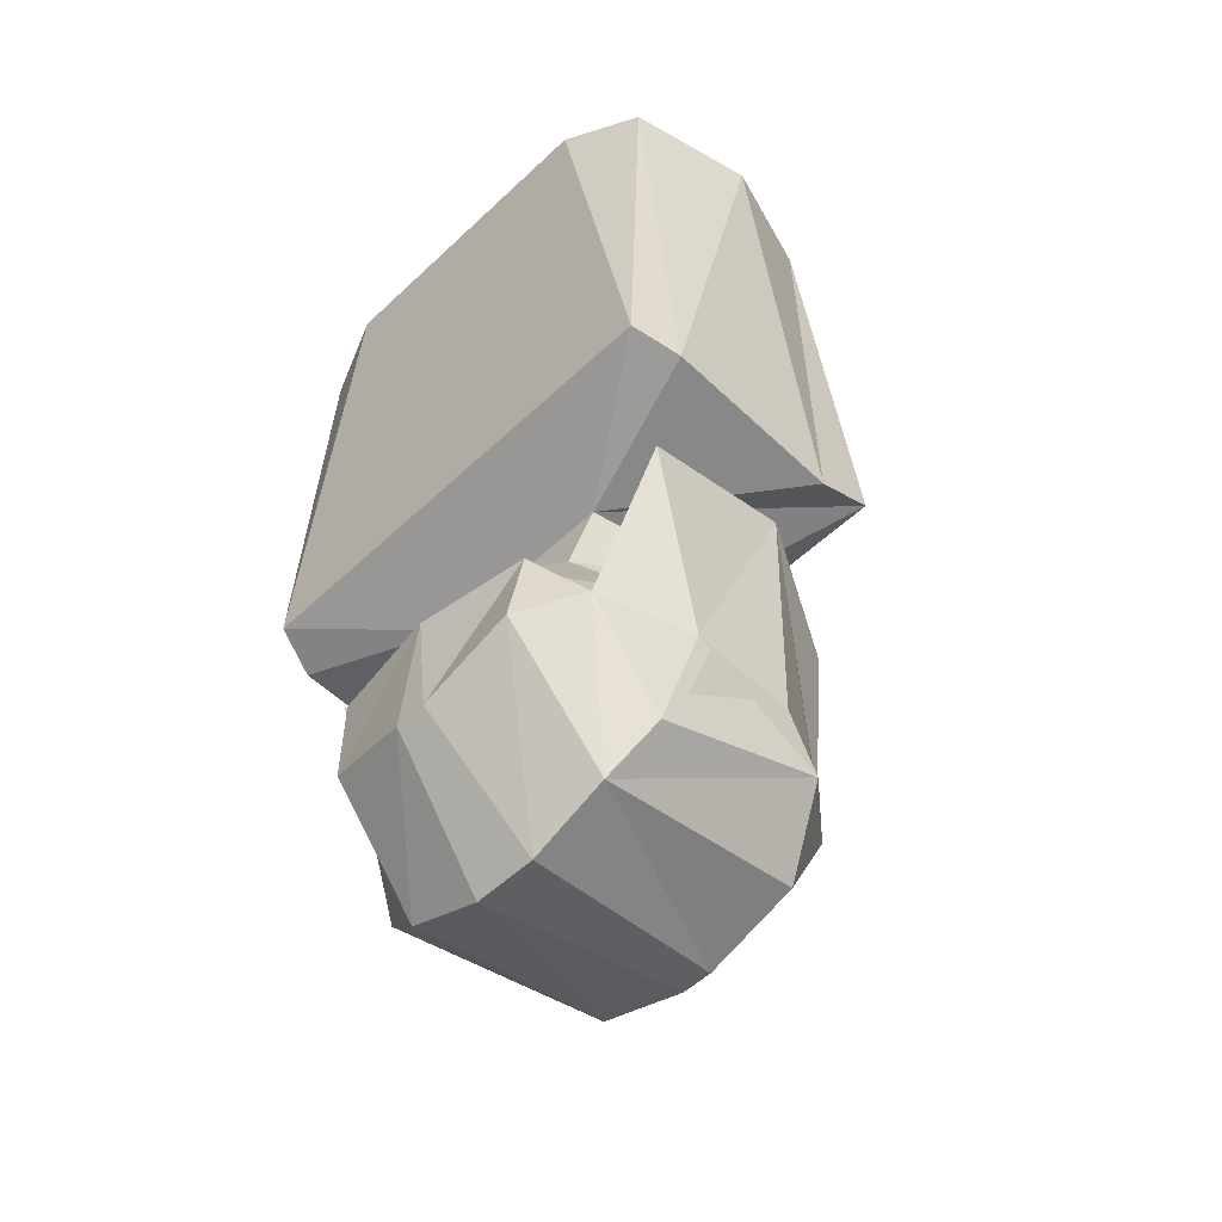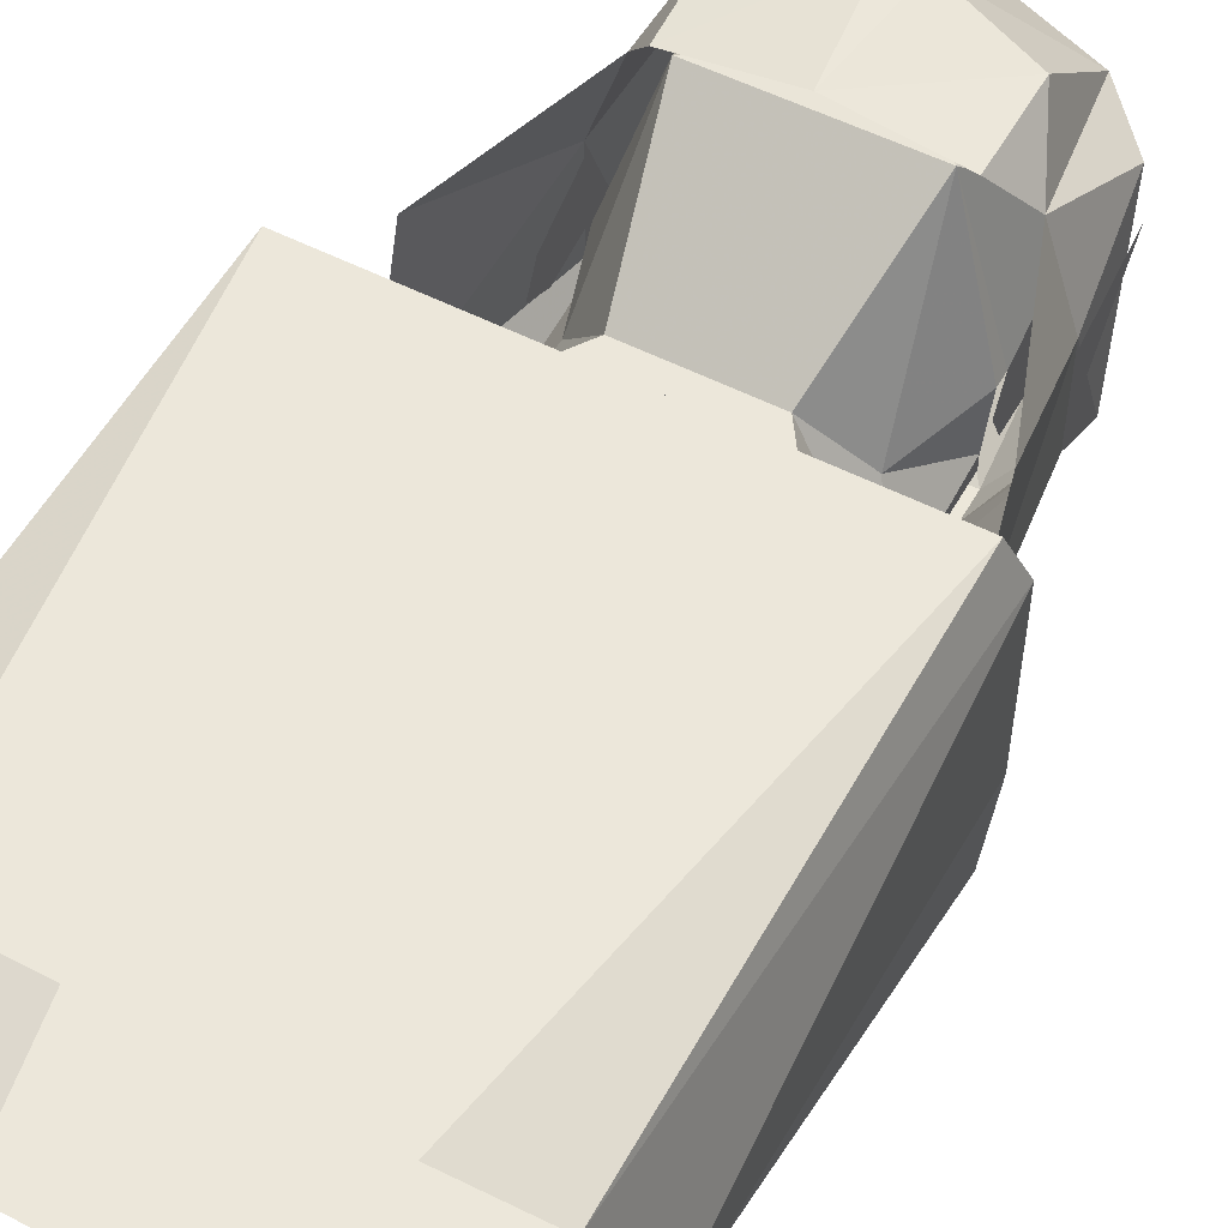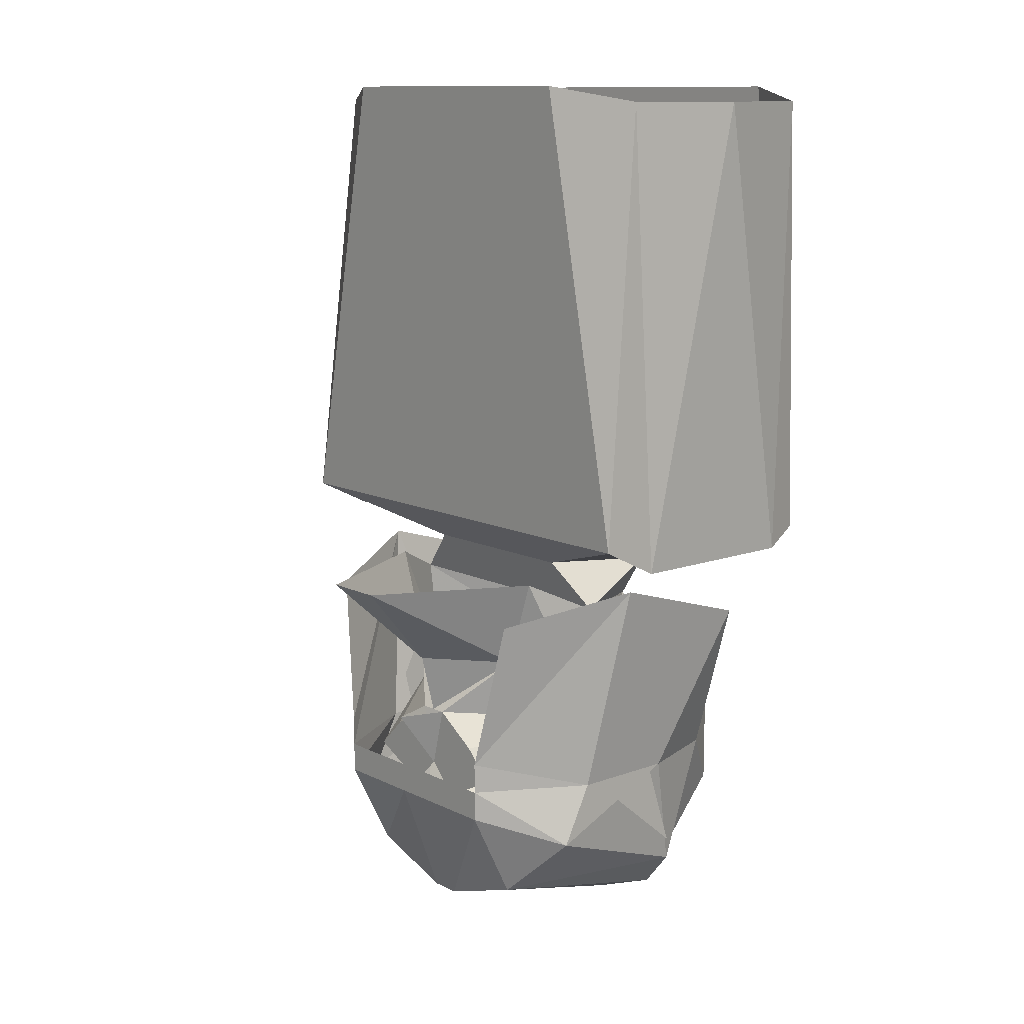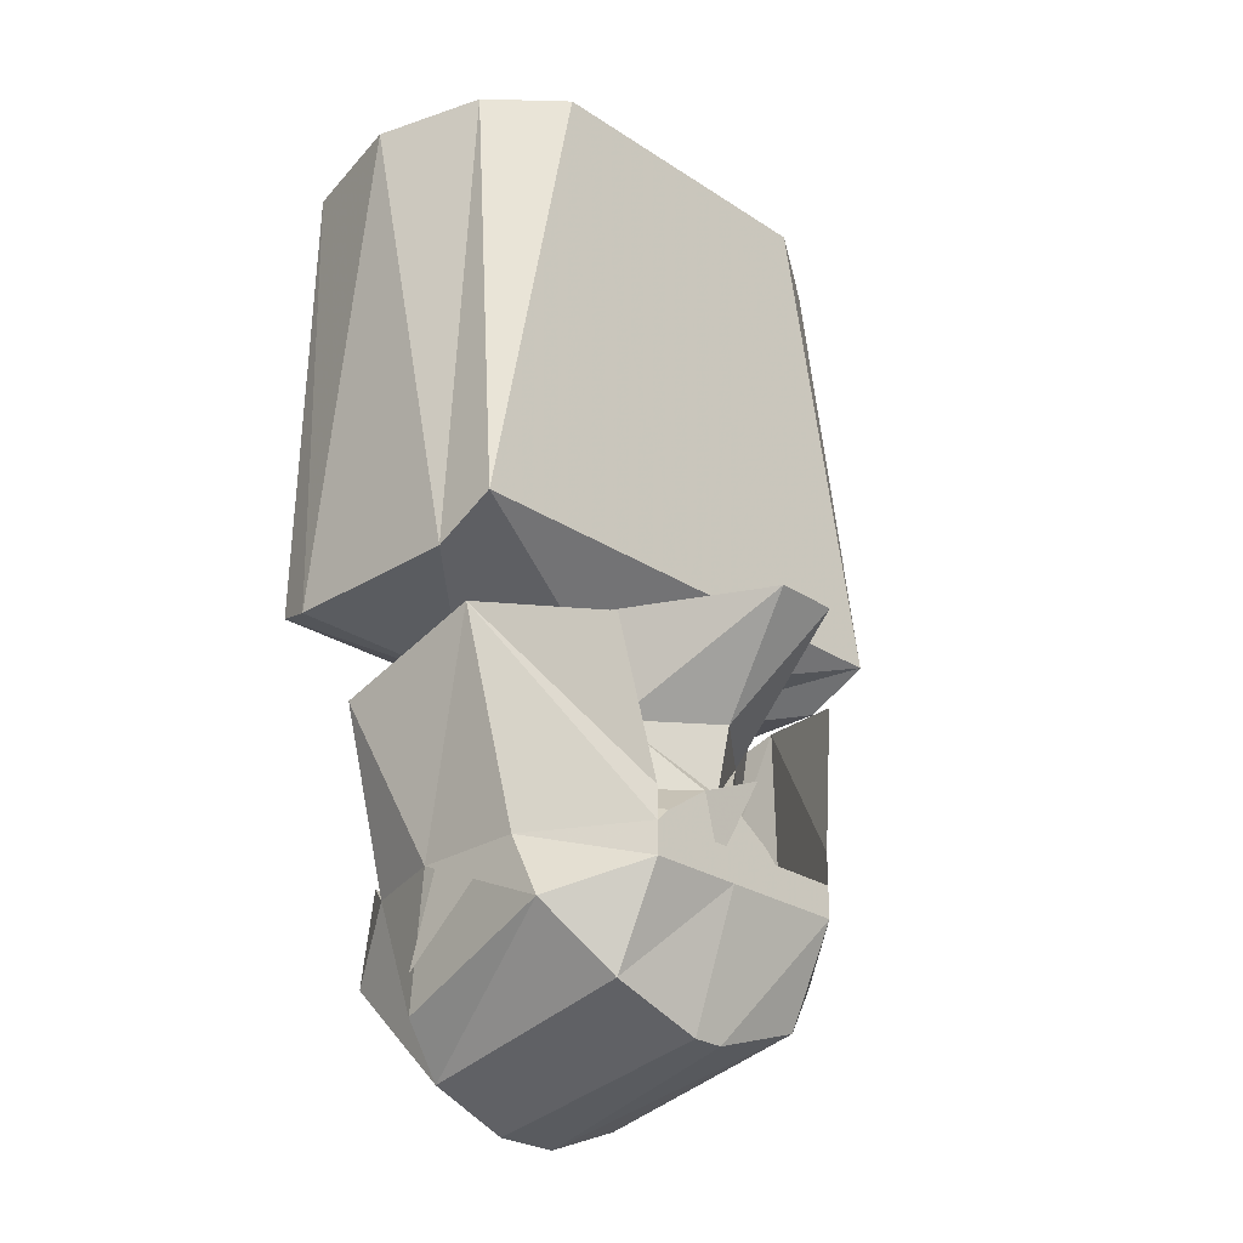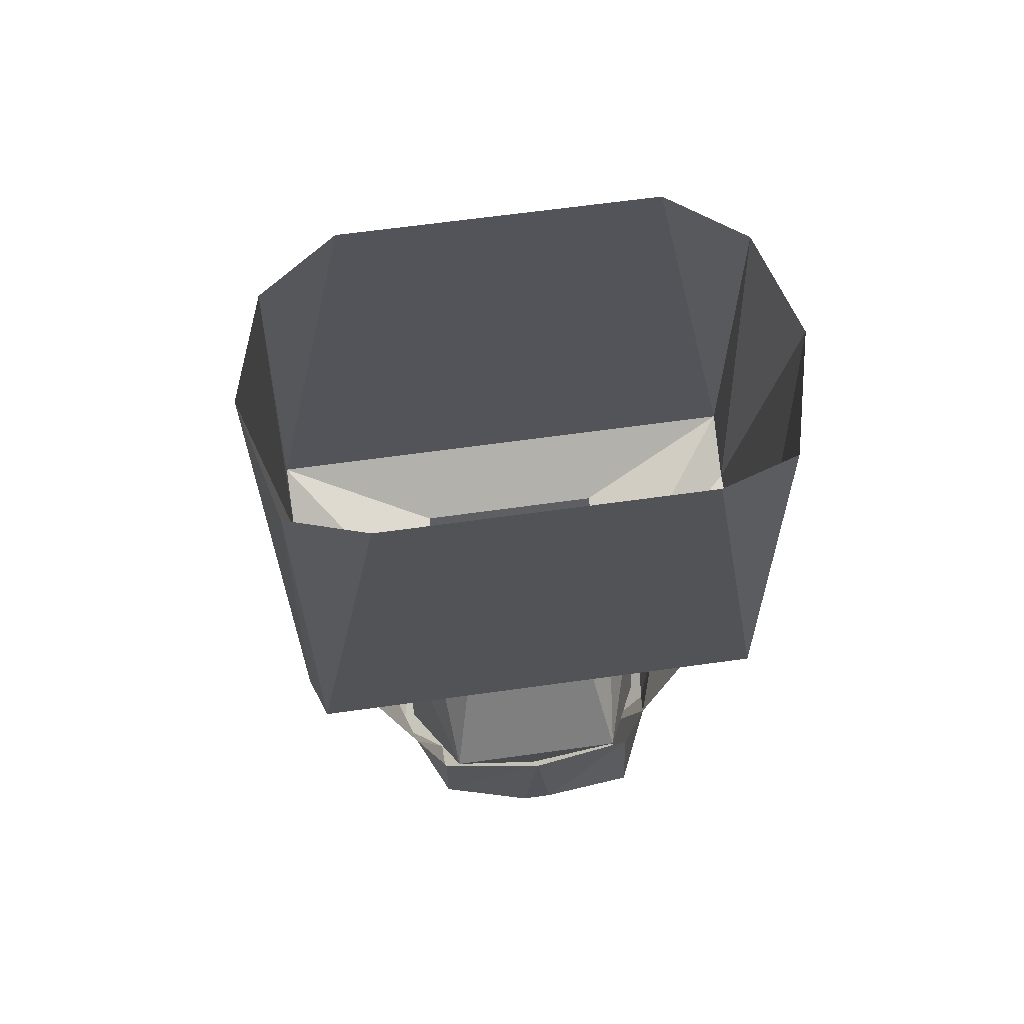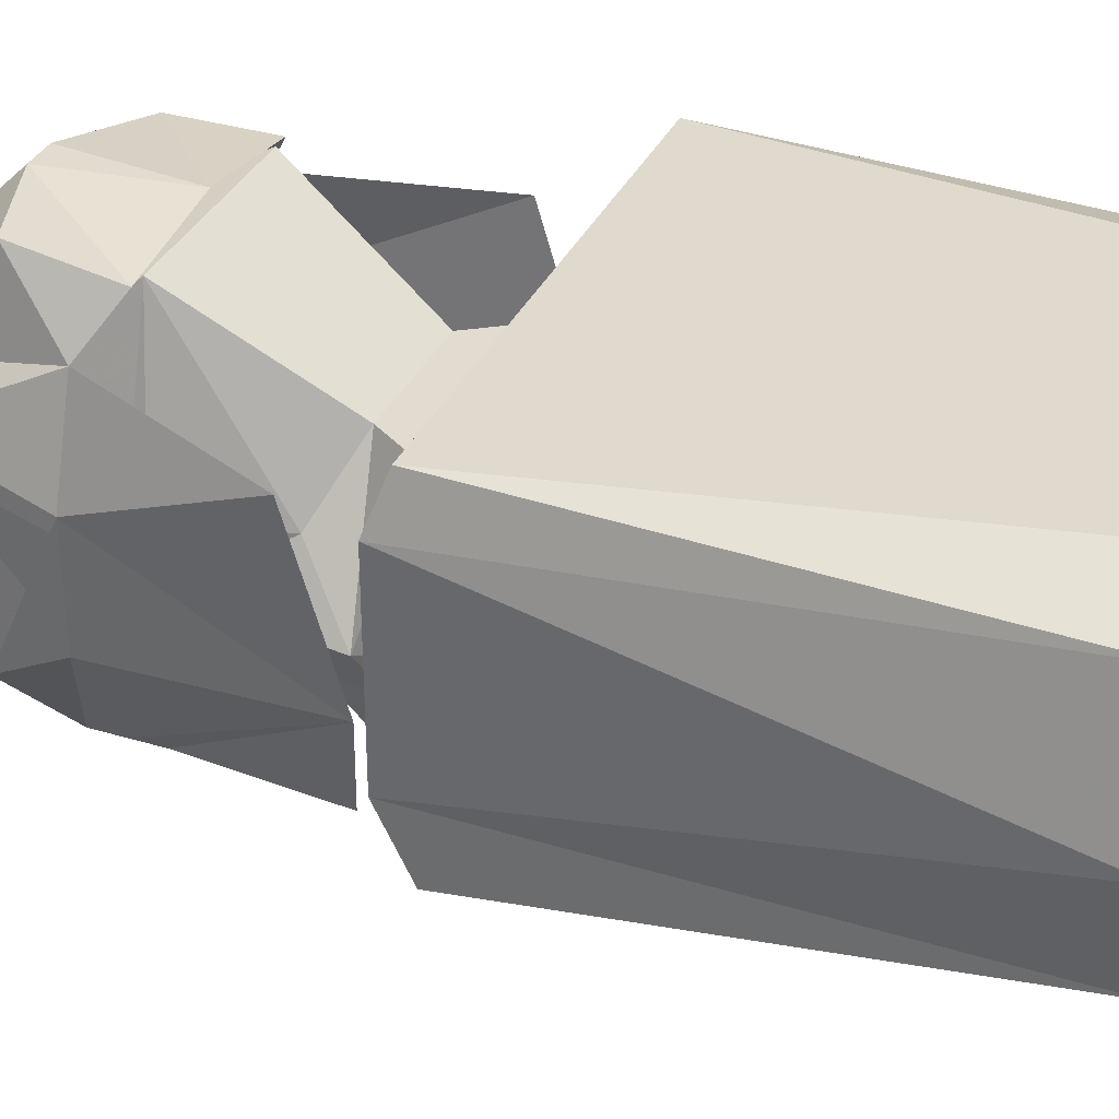
<metadata>
{"format":"obj","ext":"obj","renderer":"f3d","projection":"perspective","resolution":1024,"background":"white","views":[{"elev":-54.4,"azim":44.8,"up":"+Y"},{"elev":53.2,"azim":-151.2,"up":"+Z"},{"elev":11.9,"azim":-130.9,"up":"+Y"},{"elev":-26.5,"azim":134.3,"up":"+Y"},{"elev":64.7,"azim":-8.0,"up":"+Y"},{"elev":34.2,"azim":112.2,"up":"+Z"}]}
</metadata>
<code>
v 0.04688 -1.031 -0.0625
v 0 -1.039 -0.04688
v 0 -1.031 -0.0625
v -0.04688 -1.031 -0.0625
v -0.03125 -1.031 0.03125
v -0.07031 -1.008 0.01562
v -0.07031 -0.9766 -0.03906
v -0.07031 -0.9453 -0.02344
v -0.07031 -0.9531 -0.03906
v 0.03125 -1.031 0.03125
v 0 -0.9922 0.0625
v -0.04688 -0.9531 0.07031
v -0.07031 -0.9531 -0.007812
v 0.04688 -0.9531 0.07031
v -0.03125 -0.8828 0.02344
v -0.05469 -0.8984 -0.007812
v -0.07031 -0.9453 -0.007812
v 0.07031 -1.008 0.01562
v 0.07031 -0.9531 -0.007812
v 0.07031 -0.9453 -0.007812
v 0.05469 -0.8984 -0.007812
v 0.03125 -0.8828 0.02344
v -0.04688 -0.8594 0.02344
v -0.07031 -0.875 -0.03906
v -0.07031 -0.9375 -0.03125
v 0.07031 -0.9453 -0.02344
v 0.07031 -0.9766 -0.03906
v 0.07031 -0.9531 -0.03906
v 0.04688 -0.8594 0.02344
v 0.07031 -0.875 -0.03906
v 0.04688 -0.8516 -0.04688
v 0.125 -0.8281 -0.07812
v 0.125 -0.8438 -0.04688
v 0.125 -0.8438 0.04688
v 0.1172 -0.8359 0.07031
v 0 -0.8359 0.07031
v -0.04688 -0.8516 -0.04688
v 0 -0.8281 -0.07812
v 0.07812 -0.5938 -0.07812
v 0.1172 -0.6016 -0.05469
v 0.1328 -0.6016 0
v 0.1172 -0.6016 0.0625
v 0.07812 -0.5938 0.07812
v -0.07812 -0.5938 0.07812
v -0.1172 -0.8359 0.07031
v -0.125 -0.8438 0.04688
v -0.125 -0.8438 -0.04688
v -0.125 -0.8281 -0.07812
v -0.07812 -0.5938 -0.07812
v 0.07031 -0.9375 -0.03125
v 0.05469 -0.8594 -0.07031
v 0.05469 -0.9375 -0.03906
v 0.03906 -0.9062 -0.07031
v 0.01562 -0.8594 -0.1484
v 0 -0.9062 -0.1016
v -0.01562 -0.8594 -0.1484
v -0.03906 -0.9062 -0.07031
v -0.05469 -0.8594 -0.07031
v -0.07031 -0.9375 -0.03906
v 0 -0.9375 -0.09375
v -0.007812 -0.9375 -0.09375
v -0.03125 -0.9531 -0.09375
v -0.04688 -0.9688 -0.09375
v -0.03125 -0.9609 -0.09375
v 0 -0.9688 -0.09375
v -0.02344 -0.9766 -0.09375
v -0.01562 -0.9844 -0.09375
v 0.007812 -0.9375 -0.09375
v 0.07031 -0.9375 -0.03906
v 0.03125 -0.9531 -0.09375
v 0 -0.9375 -0.1172
v 0 -0.9062 -0.09375
v 0.03125 -0.9609 -0.09375
v 0.04688 -0.9688 -0.09375
v 0.02344 -0.9766 -0.09375
v 0.01562 -0.9844 -0.09375
v 0.007812 -1.016 0.07812
v -0.007812 -1.016 0.07812
v -0.01562 -1.07 0.02344
v 0.01562 -1.07 0.02344
v 0.05469 -1 0.07812
v 0.05469 -0.9531 0.07031
v 0 -0.9531 0.07812
v -0.05469 -1 0.07031
v -0.05469 -1.055 0.02344
v -0.05469 -1.031 -0.08594
v -0.007812 -1.047 -0.08594
v 0.007812 -1.047 -0.08594
v 0.05469 -1.055 0.02344
v 0.07031 -0.9688 0.04688
v -0.007812 -0.9844 -0.1094
v 0.007812 -0.9844 -0.1094
v 0.05469 -1.031 -0.08594
v 0.08594 -1 -0.07031
v 0.07812 -1.031 0.01562
v 0.08594 -0.9688 0
v 0.1016 -0.8828 0.03906
v 0.1016 -0.8594 -0.03906
v 0.08594 -0.9688 -0.05469
v 0.05469 -0.9688 -0.1094
v 0.05469 -0.9531 -0.1094
v 0.07031 -0.875 -0.1016
v -0.007812 -0.9688 -0.1094
v 0.007812 -0.9688 -0.1094
v 0.05469 -0.9844 -0.1094
v -0.05469 -0.9844 -0.1094
v -0.05469 -0.9688 -0.1094
v -0.05469 -0.9531 0.07031
v -0.07031 -0.9688 0.04688
v -0.07812 -1.031 0.01562
v -0.08594 -1 -0.07031
v -0.08594 -0.9688 -0.05469
v -0.05469 -0.9531 -0.1094
v -0.1016 -0.8594 -0.03906
v -0.07031 -0.875 -0.1016
v -0.08594 -0.9688 0
v -0.1016 -0.8828 0.03906
v -0.08594 -0.9453 -0.04688
v -0.08594 -0.9766 -0.03906
v -0.08594 -1.016 0.007812
v -0.08594 -0.9688 -0.007812
v -0.08594 -0.9375 -0.02344
v -0.08594 -0.9297 -0.03906
v 0.08594 -0.9297 -0.03906
v 0.08594 -0.9375 -0.02344
v 0.08594 -0.9688 -0.007812
v 0.08594 -1.016 0.007812
v 0.08594 -0.9766 -0.03906
v 0.08594 -0.9453 -0.04688
v -0.1172 -0.6016 -0.05469
v -0.1328 -0.6016 0
v -0.1172 -0.6016 0.0625
f 1 2 3
f 3 2 4
f 4 2 5
f 4 5 6
f 4 6 7
f 7 6 8
f 7 8 9
f 9 8 8
f 2 1 10
f 2 10 5
f 5 10 11
f 5 11 12
f 5 12 6
f 6 12 13
f 6 13 8
f 11 14 12
f 12 14 15
f 12 15 16
f 12 16 17
f 12 17 13
f 11 10 14
f 14 10 18
f 14 18 19
f 14 19 20
f 14 20 21
f 14 21 22
f 14 22 15
f 15 22 23
f 15 23 24
f 15 24 16
f 16 24 25
f 16 25 17
f 18 26 19
f 26 18 27
f 26 27 28
f 26 28 26
f 18 1 27
f 1 18 10
f 29 22 30
f 29 30 31
f 29 23 22
f 24 23 37
f 24 37 30
f 30 37 31
f 21 30 22
f 30 21 50
f 30 50 51
f 51 50 52
f 51 52 53
f 51 53 54
f 54 53 55
f 54 55 56
f 56 55 57
f 56 57 58
f 58 57 59
f 58 59 24
f 24 59 25
f 50 21 20
f 57 55 60
f 57 60 61
f 57 61 59
f 59 61 62
f 59 62 63
f 63 62 64
f 63 66 67
f 67 66 65
f 60 53 68
f 68 53 69
f 68 69 70
f 68 70 65
f 68 65 71
f 71 65 61
f 61 65 62
f 62 65 64
f 60 55 53
f 53 55 72
f 53 72 55
f 55 72 57
f 55 57 72
f 73 65 70
f 73 70 74
f 74 70 69
f 76 75 74
f 75 76 65
f 118 119 120
f 118 120 121
f 118 121 122
f 118 122 123
f 124 125 126
f 124 126 127
f 124 127 128
f 124 128 129
f 29 31 32
f 29 32 33
f 29 33 34
f 29 34 35
f 29 35 36
f 29 36 23
f 31 37 38
f 31 38 32
f 32 38 39
f 35 43 36
f 36 43 44
f 36 44 45
f 36 45 23
f 23 45 46
f 23 46 47
f 23 47 48
f 23 48 37
f 37 48 38
f 38 48 49
f 38 49 39
f 32 39 40
f 32 40 33
f 33 40 41
f 33 41 34
f 34 41 42
f 34 42 35
f 35 42 43
f 130 48 47
f 130 47 131
f 131 47 46
f 131 46 132
f 132 46 45
f 132 45 44
f 130 49 48
f 63 64 65
f 63 65 66
f 73 74 75
f 73 75 65
f 77 78 79
f 77 79 80
f 77 80 81
f 77 81 82
f 77 82 83
f 77 83 78
f 78 83 84
f 78 84 85
f 78 85 79
f 79 85 86
f 79 86 87
f 79 87 80
f 80 87 88
f 80 88 89
f 80 89 81
f 81 89 90
f 81 90 82
f 88 87 91
f 88 91 92
f 88 92 93
f 88 93 89
f 89 93 94
f 89 94 95
f 89 95 90
f 90 95 96
f 91 103 104
f 91 104 92
f 92 104 105
f 92 105 93
f 93 105 94
f 94 105 99
f 94 99 96
f 94 96 95
f 104 100 105
f 105 100 99
f 91 106 107
f 91 107 103
f 87 86 106
f 87 106 91
f 83 108 84
f 84 108 109
f 84 109 85
f 85 109 110
f 85 110 86
f 86 110 111
f 86 111 106
f 106 111 107
f 107 111 112
f 109 116 110
f 110 116 111
f 111 116 112
f 90 96 97
f 97 96 98
f 98 96 99
f 98 99 100
f 98 100 101
f 98 101 102
f 107 112 113
f 113 112 114
f 113 114 115
f 112 116 114
f 114 116 117
f 117 116 109

</code>
